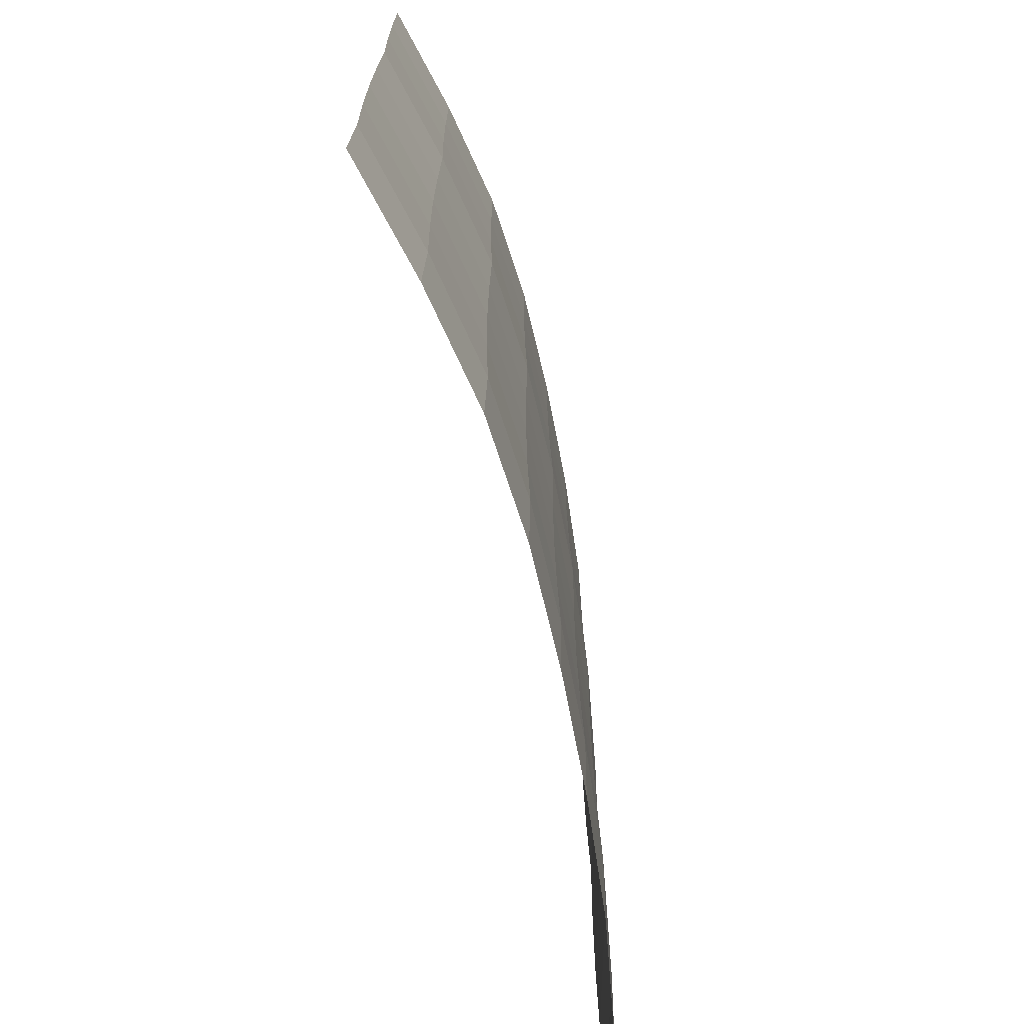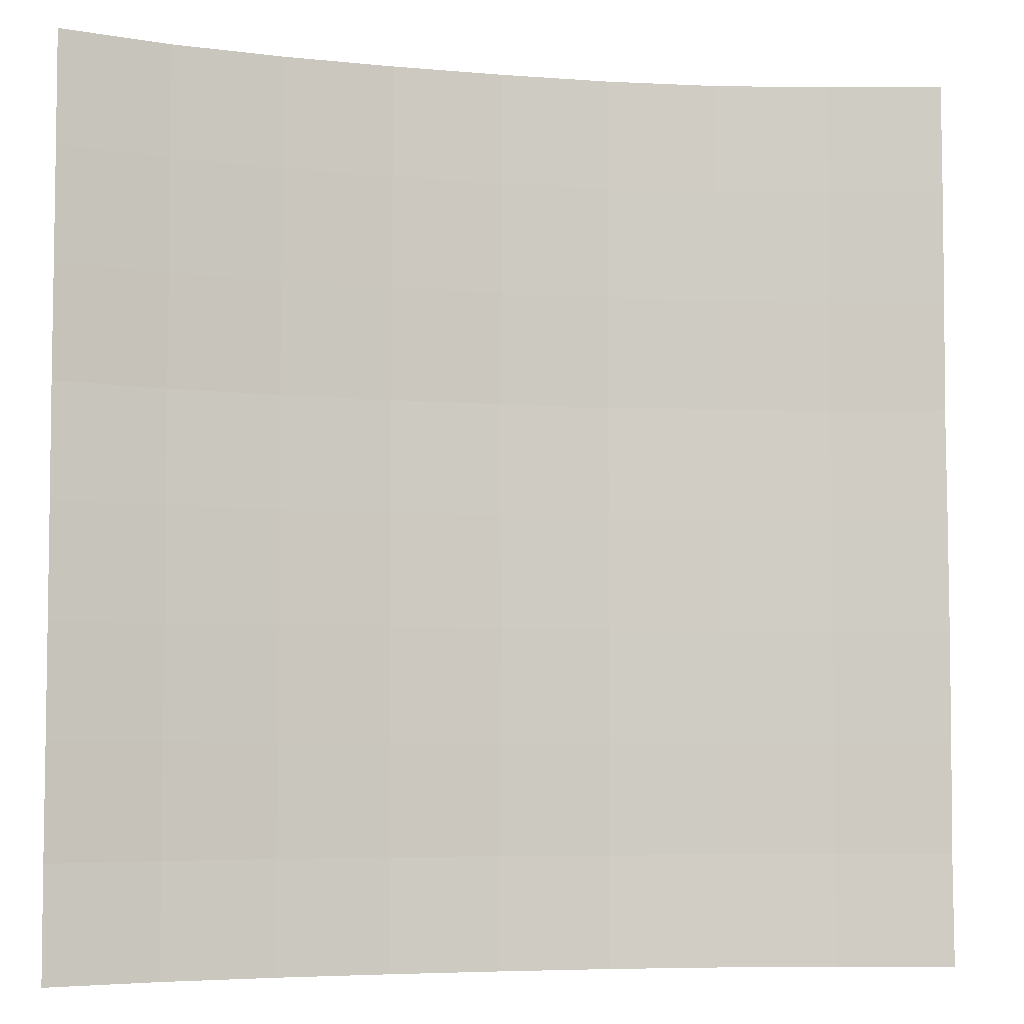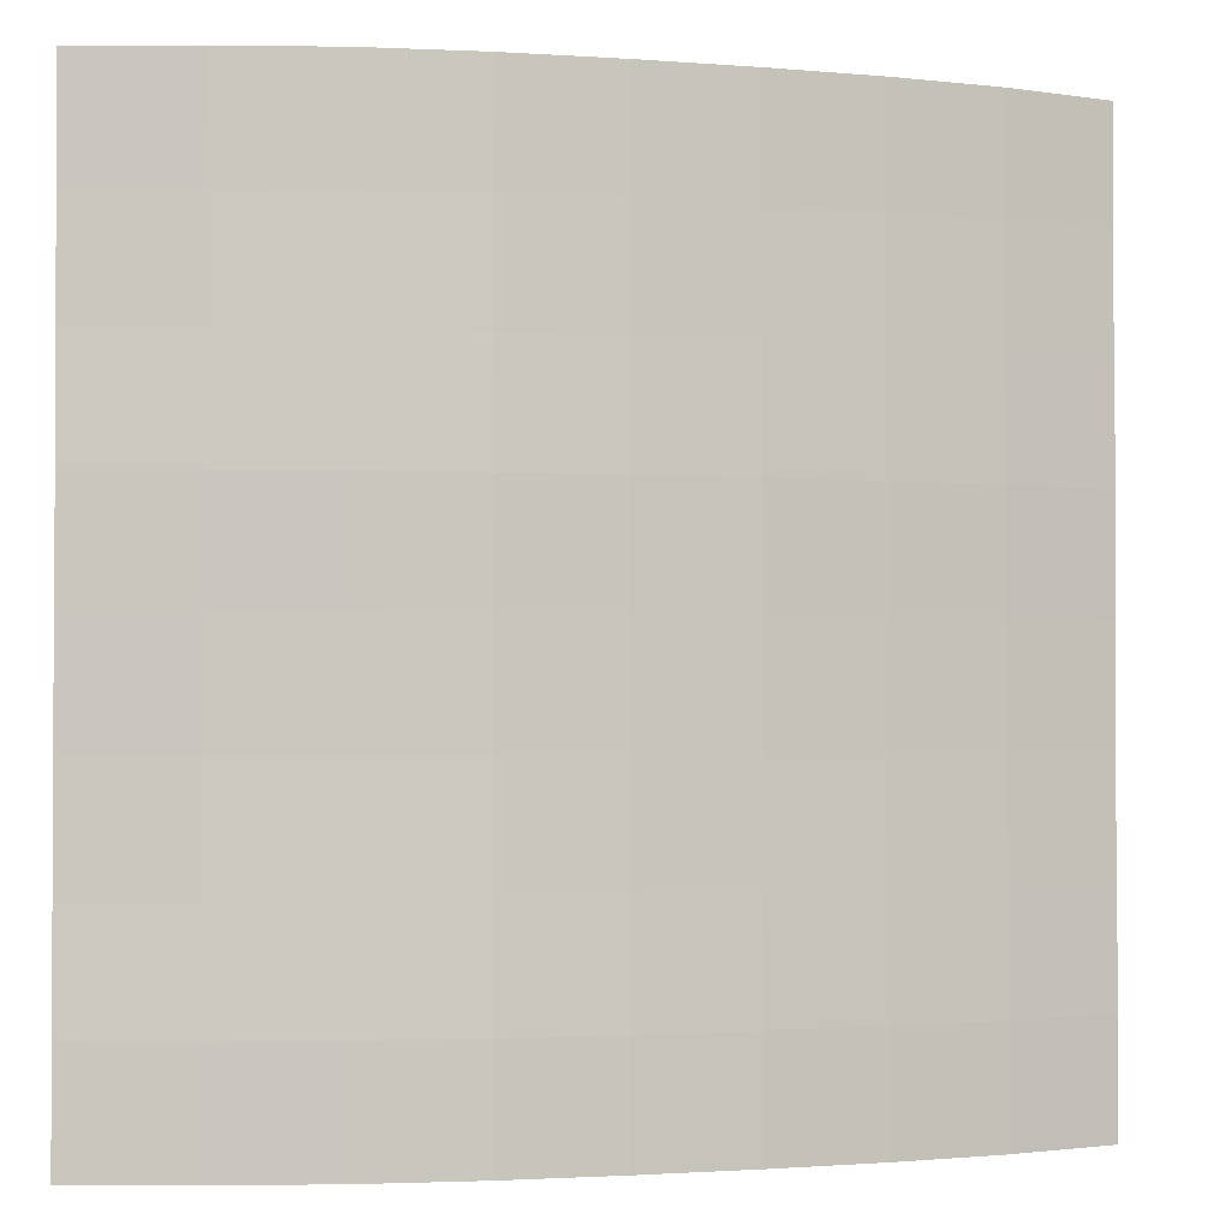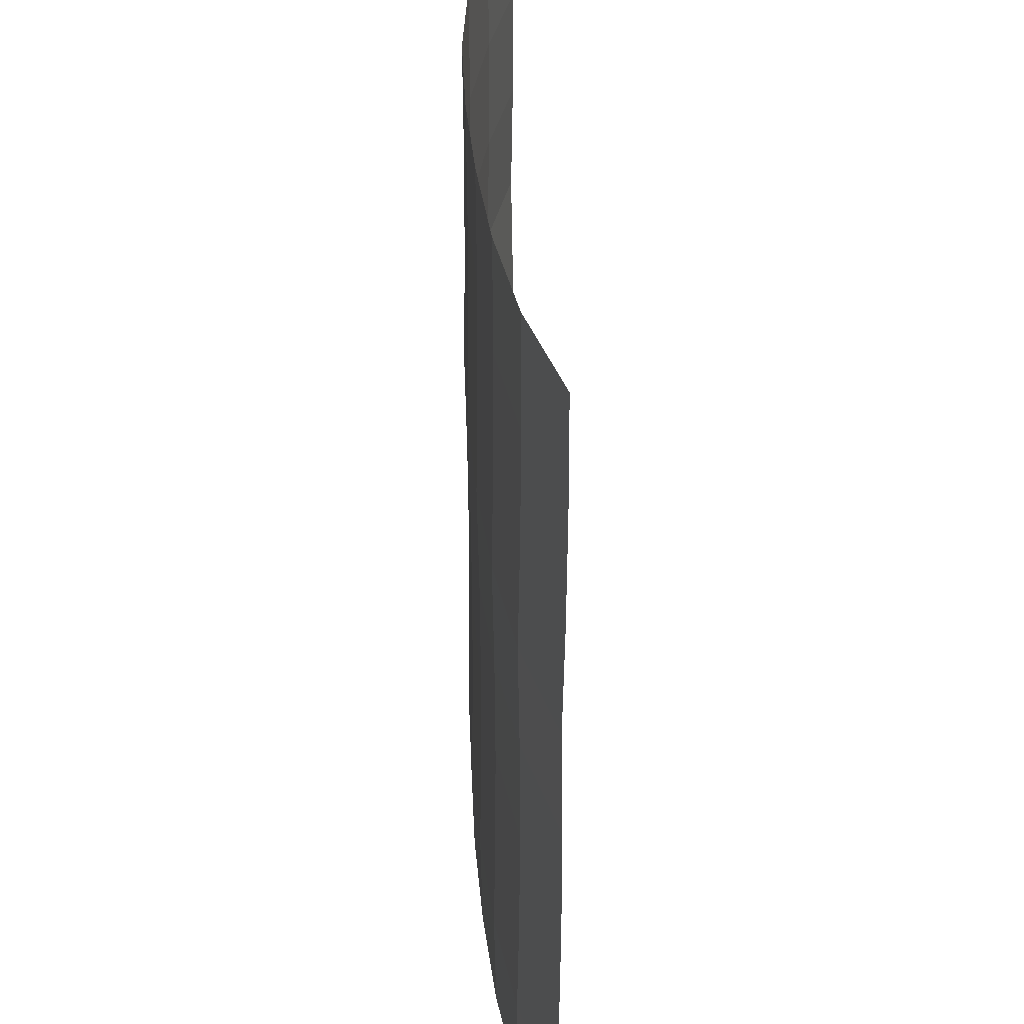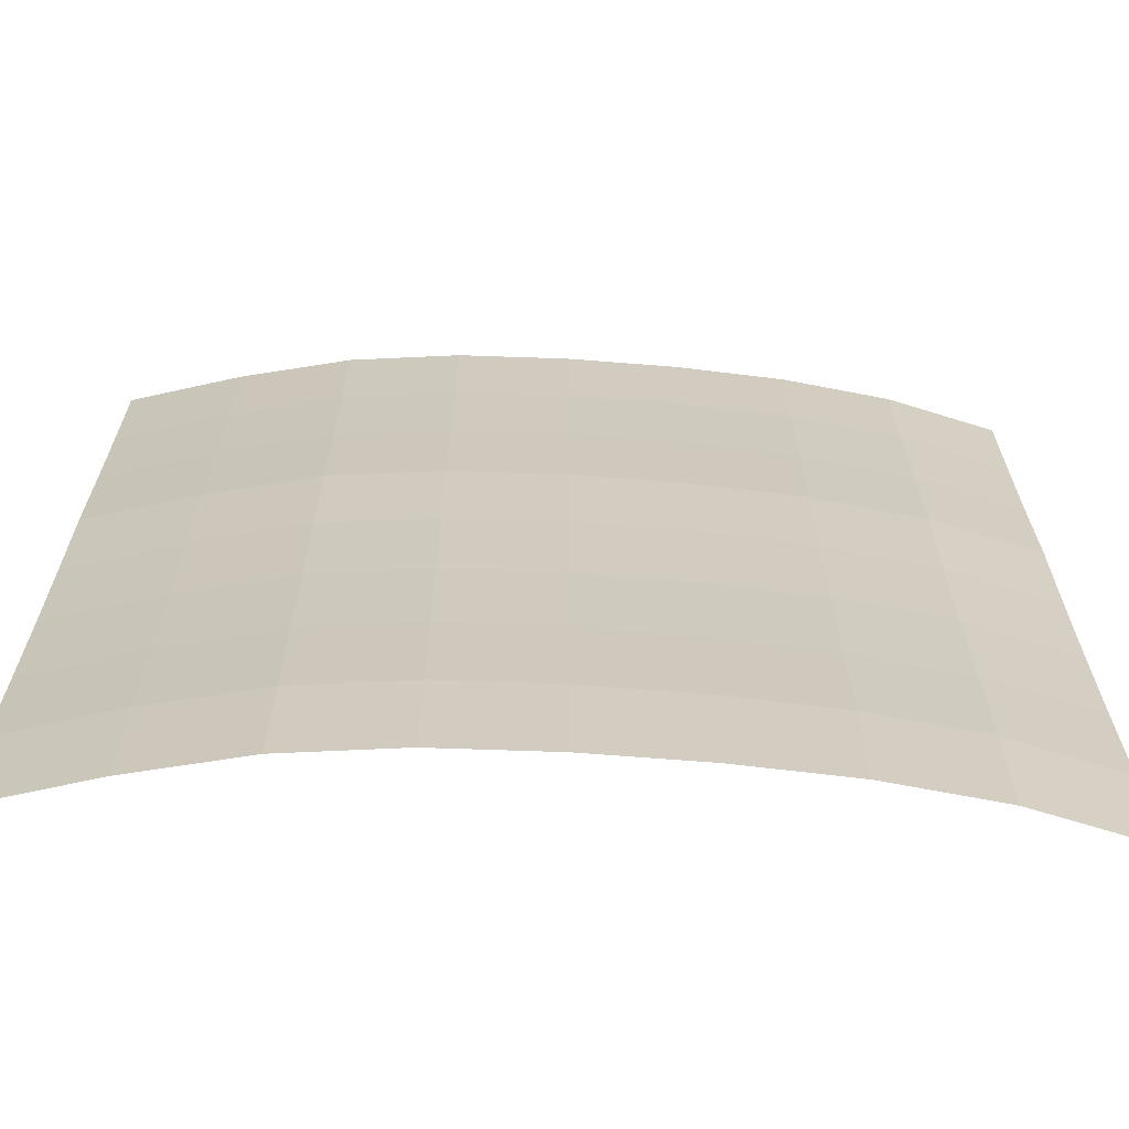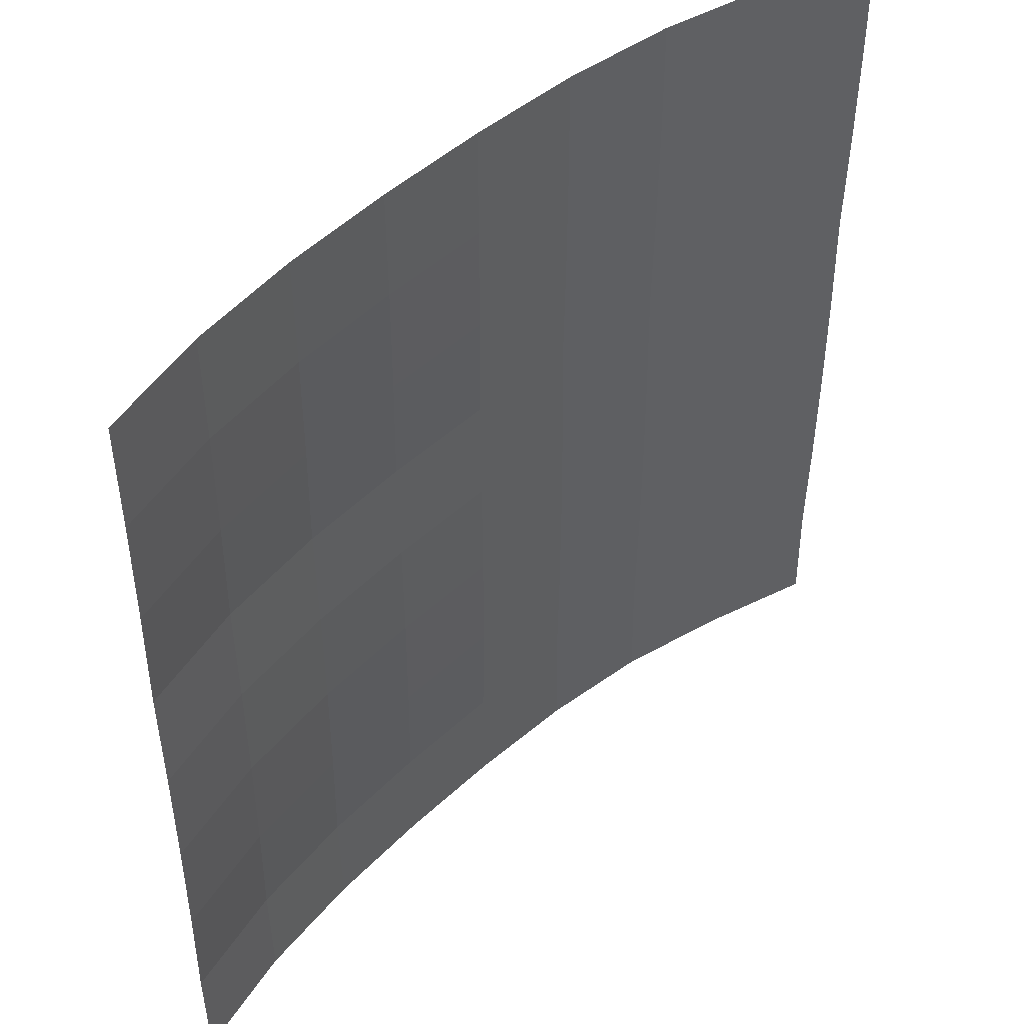
<metadata>
{"format":"obj","ext":"obj","renderer":"f3d","projection":"perspective","resolution":1024,"background":"white","views":[{"elev":-72.3,"azim":100.8,"up":"+Y"},{"elev":-5.3,"azim":-16.4,"up":"+Y"},{"elev":-1.7,"azim":163.3,"up":"+Y"},{"elev":37.2,"azim":-95.3,"up":"+Y"},{"elev":-67.0,"azim":175.2,"up":"+Y"},{"elev":47.3,"azim":-46.7,"up":"+Y"}]}
</metadata>
<code>
o Plane_Plane.001
v -2 -2 0.1984
v 2 -2 0.3847
v -2 2 0.1984
v 2 2 0.3847
v -2 -0 0.1984
v 0 -2 0.01344
v 2 -0 0.3847
v 0 2 0.01344
v 0 -0 0.01344
v -2 -1 0.1984
v 1 -2 0.1035
v 2 1 0.3847
v -1 2 0.03066
v -2 1 0.1984
v -1 -2 0.03066
v 2 -1 0.3847
v 1 2 0.1035
v 0 1 0.01344
v 0 -1 0.01344
v -1 -0 0.03066
v 1 -0 0.1035
v 1 -1 0.1035
v -1 -1 0.03066
v -1 1 0.03066
v 1 1 0.1035
v -2 -1.5 0.1901
v 1.5 -2 0.2276
v 2 1.5 0.3875
v -1.5 2 0.08597
v -2 0.5 0.1901
v -0.5 -2 0.01123
v 2 -0.5 0.3875
v 0.5 2 0.03801
v 0 1.5 0.01624
v 0 -0.5 0.01624
v -1.5 -0 0.08596
v 0.5 -0 0.03801
v -2 -0.5 0.2012
v 0.5 -2 0.03801
v 2 0.5 0.3764
v -0.5 2 0.01123
v -2 1.5 0.2012
v -1.5 -2 0.08596
v 2 -1.5 0.3764
v 1.5 2 0.2276
v 0 0.5 0.005116
v 0 -1.5 0.005116
v -0.5 -0 0.01123
v 1.5 -0 0.2276
v 1 -0.5 0.1064
v 1 -1.5 0.09523
v 0.5 -1 0.03801
v 1.5 -1 0.2276
v -1 -0.5 0.03347
v -1 -1.5 0.02234
v -1.5 -1 0.08596
v -0.5 -1 0.01123
v -1 1.5 0.03347
v -1 0.5 0.02234
v -1.5 1 0.08597
v -0.5 1 0.01123
v 1 1.5 0.1064
v 1 0.5 0.09523
v 0.5 1 0.03801
v 1.5 1 0.2276
v 1.5 0.5 0.2193
v 0.5 0.5 0.02969
v 0.5 1.5 0.04081
v -0.5 0.5 0.002913
v -1.5 0.5 0.07765
v -1.5 1.5 0.08877
v -0.5 -1.5 0.002913
v -1.5 -1.5 0.07765
v -1.5 -0.5 0.08877
v 1.5 -1.5 0.2193
v 0.5 -1.5 0.02969
v 0.5 -0.5 0.04081
v 1.5 -0.5 0.2304
v -0.5 -0.5 0.01404
v -0.5 1.5 0.01404
v 1.5 1.5 0.2304
f 81 28 4 45
f 80 34 8 41
f 79 35 9 48
f 78 32 7 49
f 77 50 21 37
f 76 51 22 52
f 75 44 16 53
f 74 54 20 36
f 73 55 23 56
f 72 47 19 57
f 71 58 13 29
f 70 59 24 60
f 69 46 18 61
f 68 62 17 33
f 67 63 25 64
f 66 40 12 65
f 63 66 65 25
f 21 49 66 63
f 49 7 40 66
f 46 67 64 18
f 9 37 67 46
f 37 21 63 67
f 34 68 33 8
f 18 64 68 34
f 64 25 62 68
f 59 69 61 24
f 20 48 69 59
f 48 9 46 69
f 30 70 60 14
f 5 36 70 30
f 36 20 59 70
f 42 71 29 3
f 14 60 71 42
f 60 24 58 71
f 55 72 57 23
f 15 31 72 55
f 31 6 47 72
f 26 73 56 10
f 1 43 73 26
f 43 15 55 73
f 38 74 36 5
f 10 56 74 38
f 56 23 54 74
f 51 75 53 22
f 11 27 75 51
f 27 2 44 75
f 47 76 52 19
f 6 39 76 47
f 39 11 51 76
f 35 77 37 9
f 19 52 77 35
f 52 22 50 77
f 50 78 49 21
f 22 53 78 50
f 53 16 32 78
f 54 79 48 20
f 23 57 79 54
f 57 19 35 79
f 58 80 41 13
f 24 61 80 58
f 61 18 34 80
f 62 81 45 17
f 25 65 81 62
f 65 12 28 81

</code>
